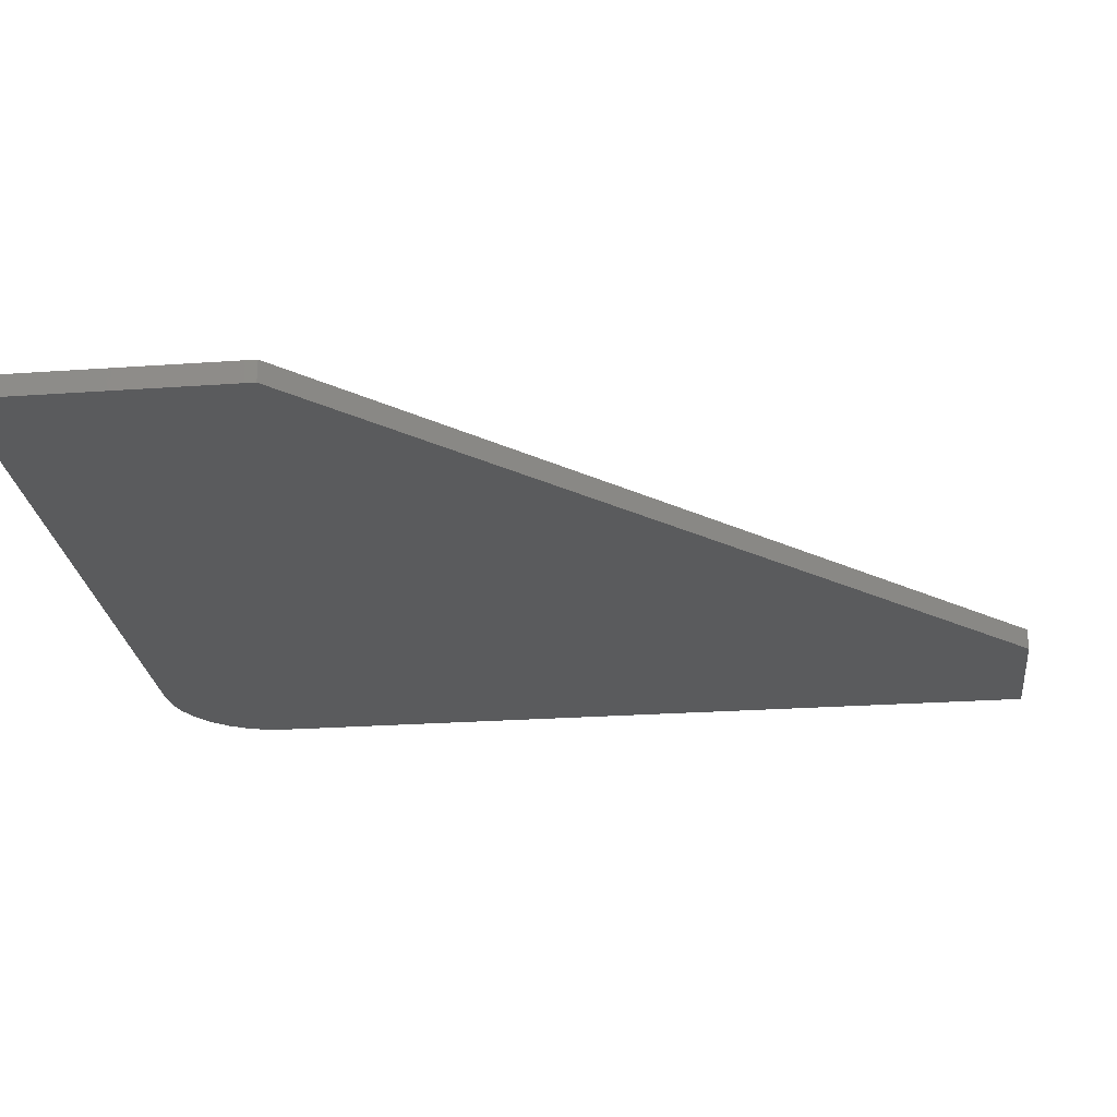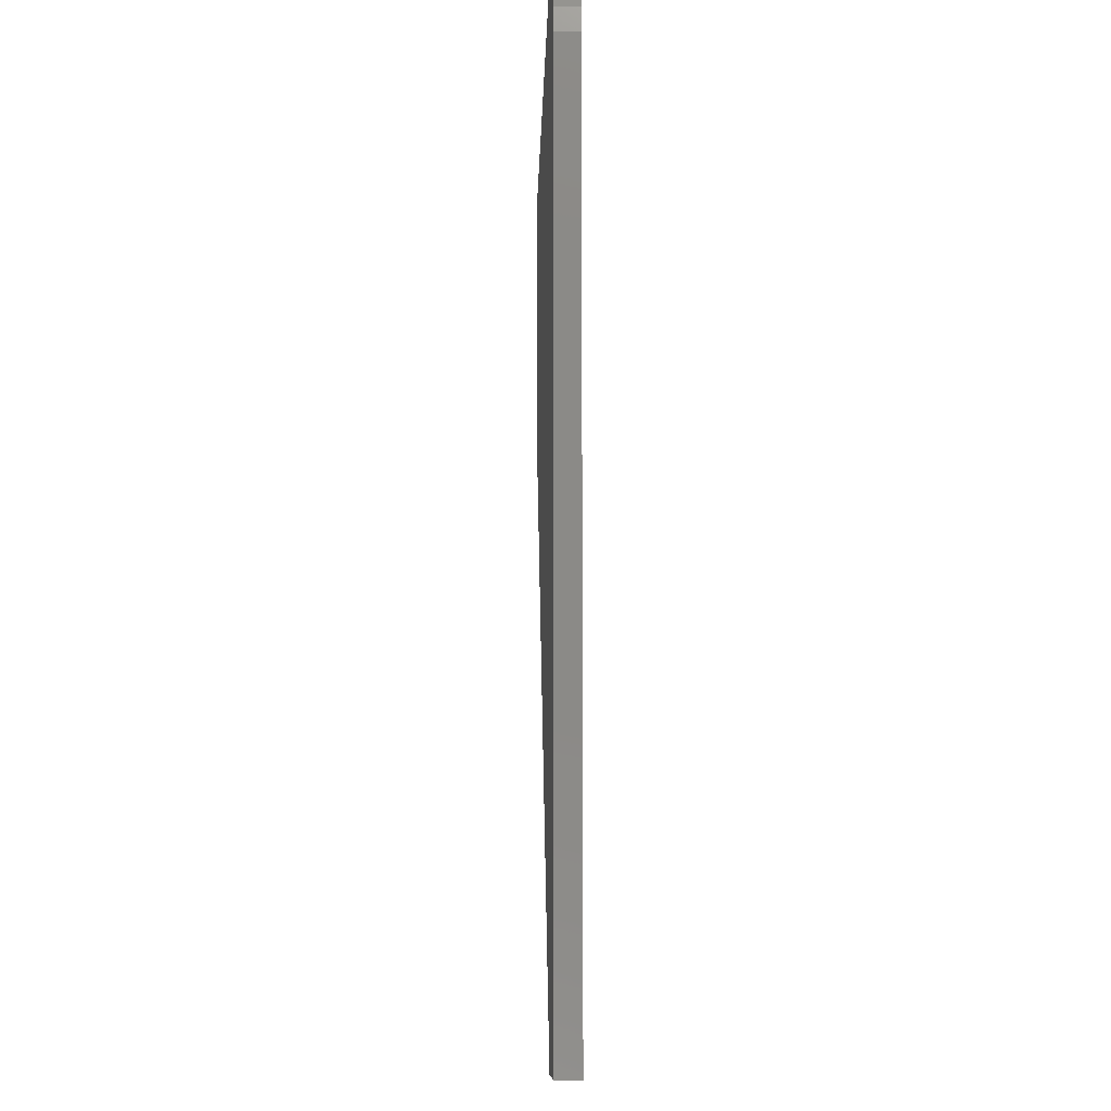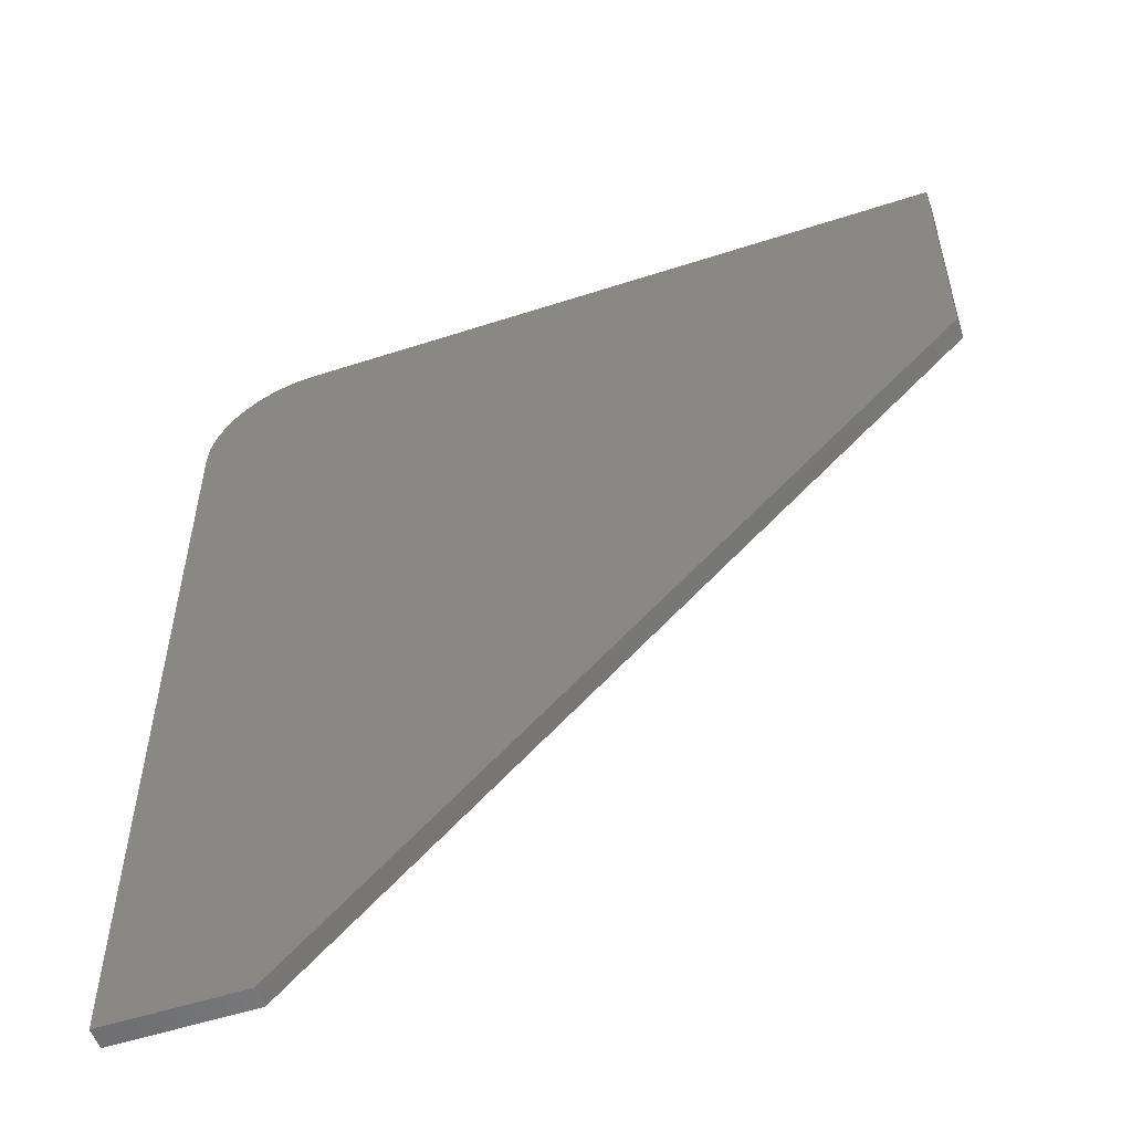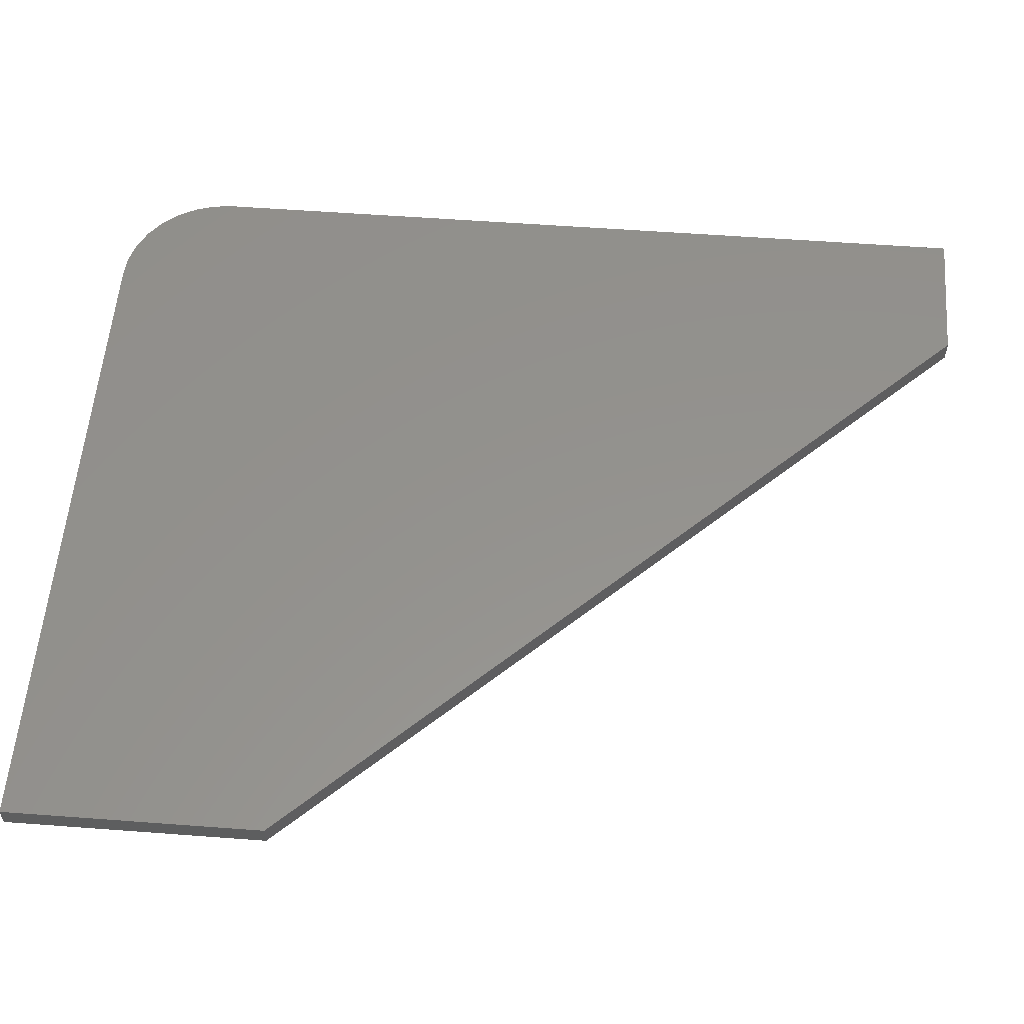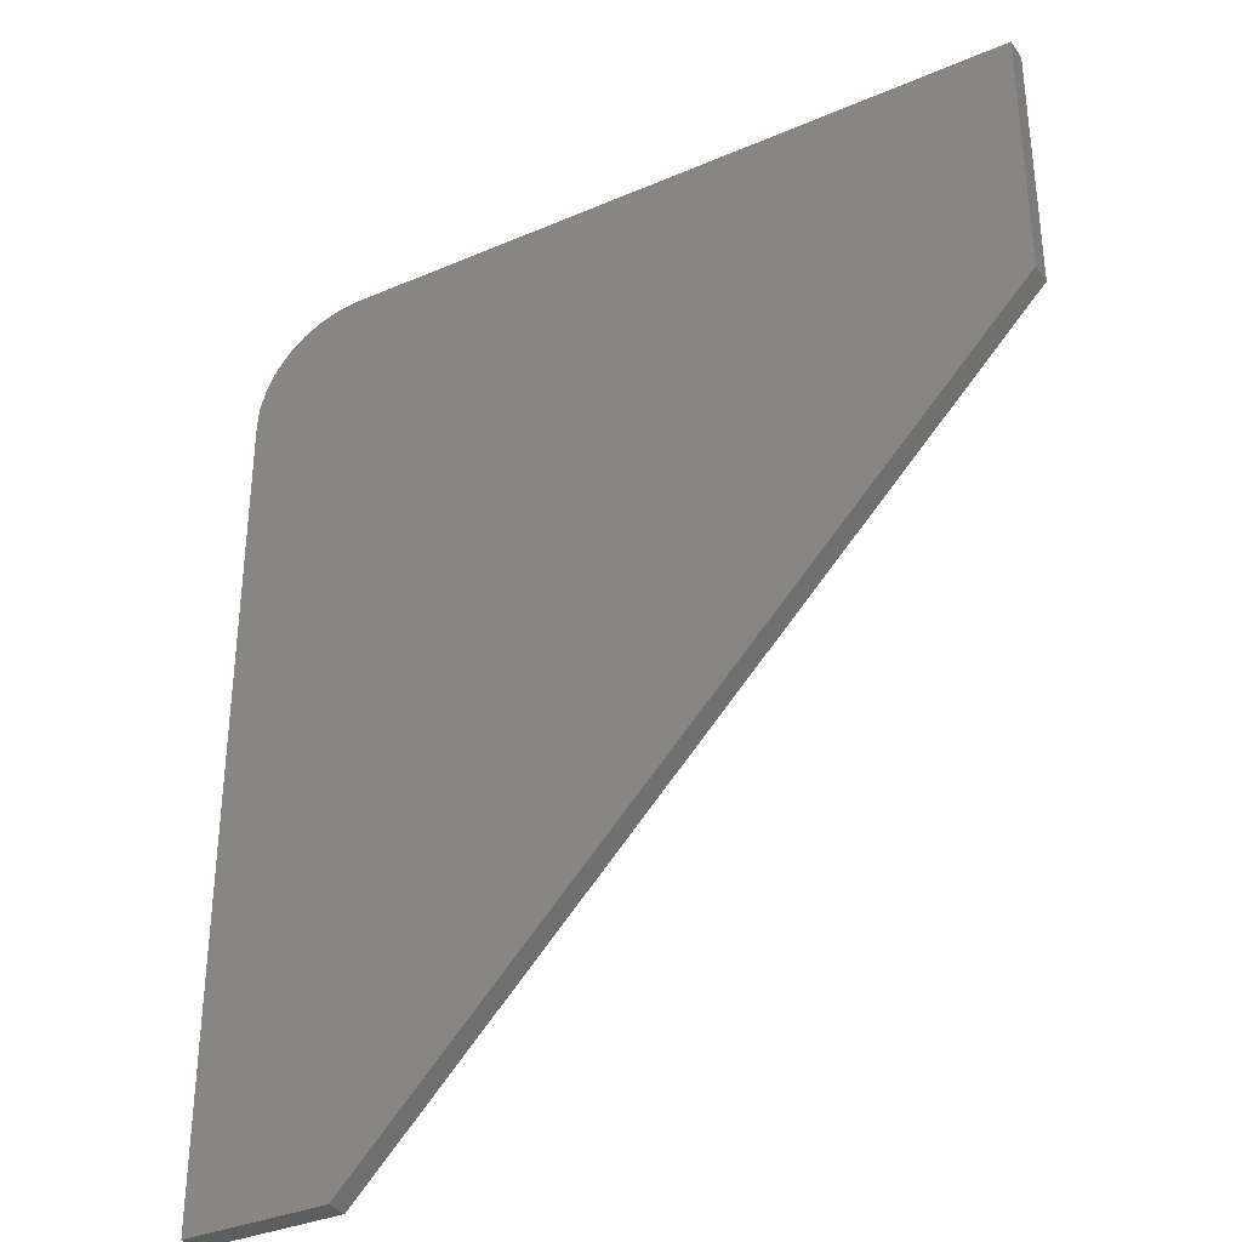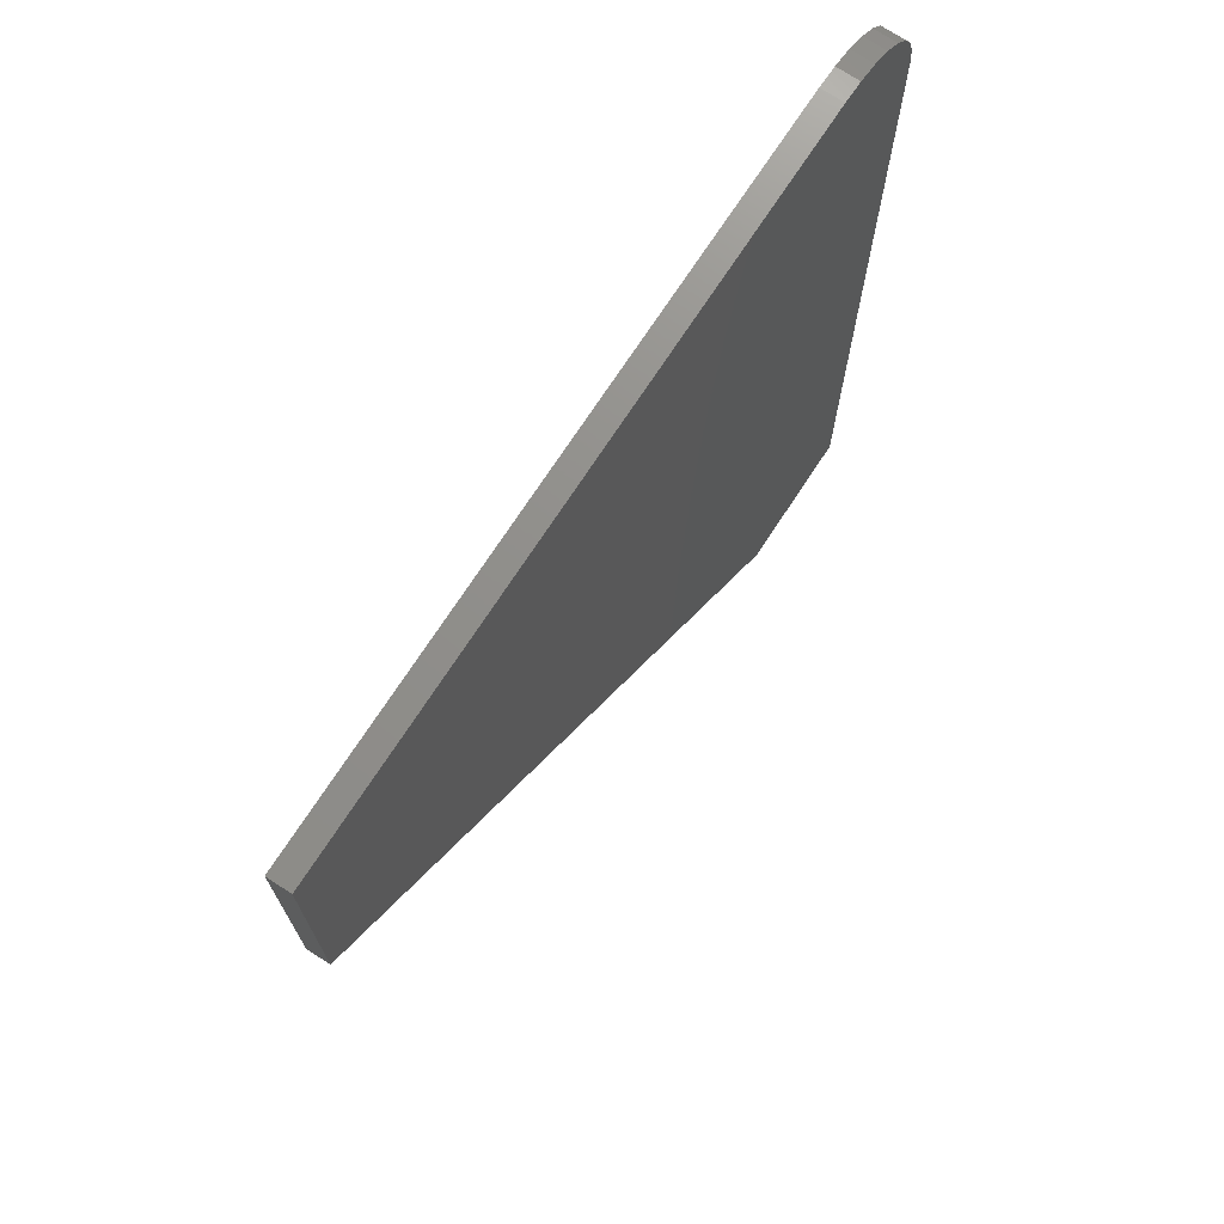
<metadata>
{"format":"stl","ext":"stl","renderer":"f3d","projection":"perspective","resolution":1024,"background":"white","views":[{"elev":-25.1,"azim":-83.5,"up":"+Z"},{"elev":-10.0,"azim":88.6,"up":"+Y"},{"elev":-54.5,"azim":-161.0,"up":"+Y"},{"elev":55.9,"azim":-85.5,"up":"+Z"},{"elev":-34.7,"azim":-150.1,"up":"+Y"},{"elev":72.7,"azim":-56.8,"up":"+Y"}]}
</metadata>
<code>
# stl→obj: 26 verts, 48 faces
v -0.4609 0.4688 0.02344
v 0.2318 -0.2507 0.02344
v 0.3828 -0.2507 0.02344
v 0.3828 0.6269 0.02344
v 0.3806 0.6498 0.02344
v 0.3739 0.6717 0.02344
v 0.3631 0.692 0.02344
v 0.3485 0.7098 0.02344
v 0.3307 0.7243 0.02344
v 0.3105 0.7352 0.02344
v 0.2885 0.7418 0.02344
v 0.2656 0.7441 0.02344
v -0.4609 0.7441 0.02344
v -0.4609 0.4688 0
v -0.4609 0.7441 0
v 0.2656 0.7441 0
v 0.2885 0.7418 0
v 0.3105 0.7352 0
v 0.3307 0.7243 0
v 0.3485 0.7098 0
v 0.3631 0.692 0
v 0.3739 0.6717 0
v 0.3806 0.6498 0
v 0.3828 0.6269 0
v 0.3828 -0.2507 0
v 0.2318 -0.2507 0
f 1 2 3
f 1 3 4
f 1 4 5
f 1 5 6
f 1 6 7
f 1 7 8
f 1 8 9
f 1 9 10
f 1 10 11
f 1 11 12
f 1 12 13
f 14 15 16
f 14 16 17
f 14 17 18
f 14 18 19
f 14 19 20
f 14 20 21
f 14 21 22
f 14 22 23
f 14 23 24
f 14 24 25
f 14 25 26
f 12 16 13
f 13 16 15
f 3 25 4
f 4 25 24
f 16 12 17
f 17 12 11
f 17 11 18
f 18 11 10
f 18 10 19
f 19 10 9
f 19 9 20
f 20 9 8
f 20 8 21
f 21 8 7
f 21 7 22
f 22 7 6
f 22 6 23
f 23 6 5
f 23 5 24
f 24 5 4
f 13 15 1
f 1 15 14
f 2 26 3
f 3 26 25
f 1 14 2
f 2 14 26

</code>
